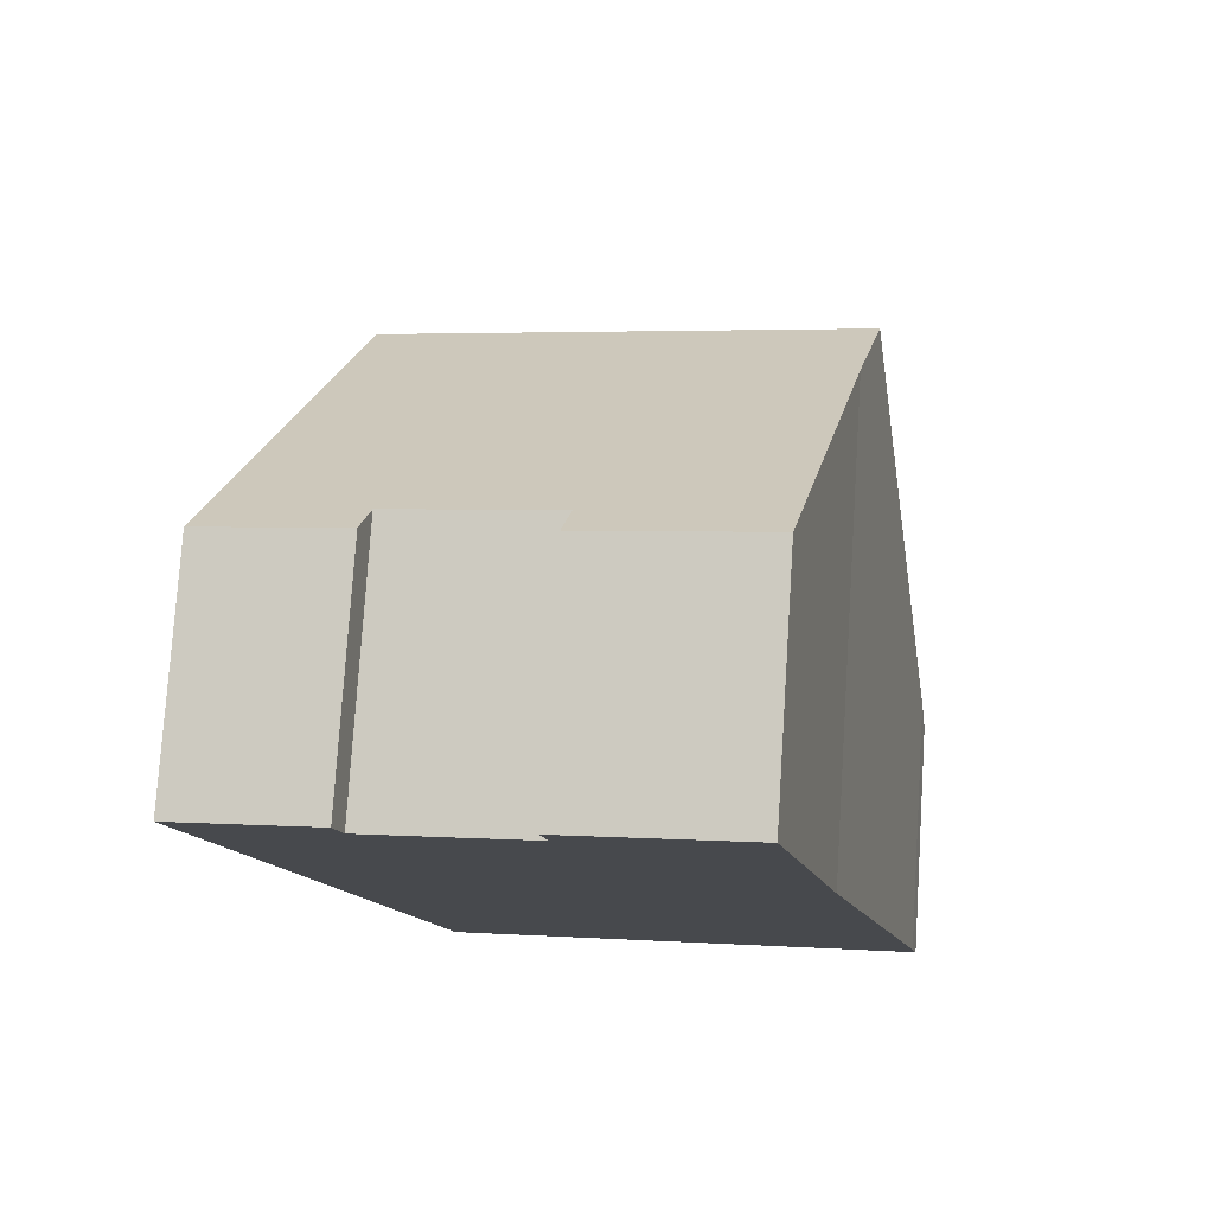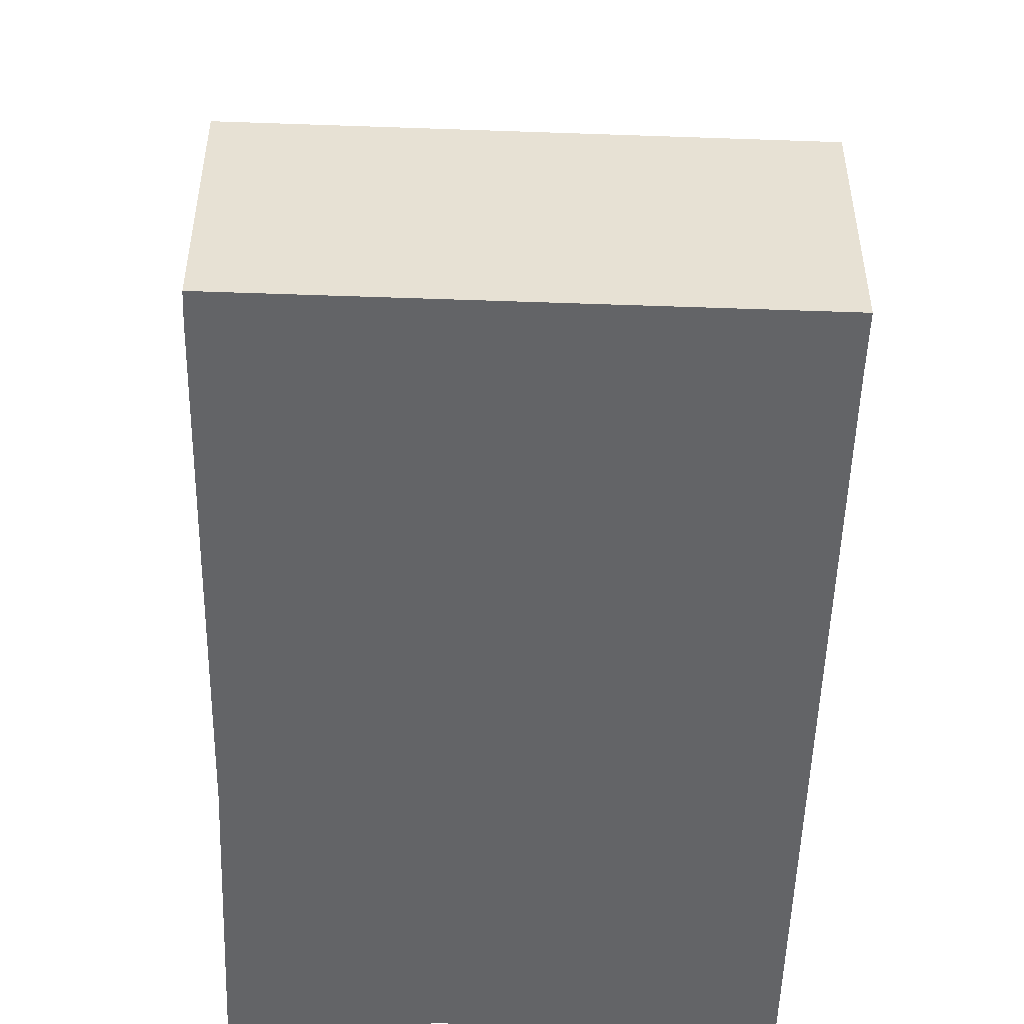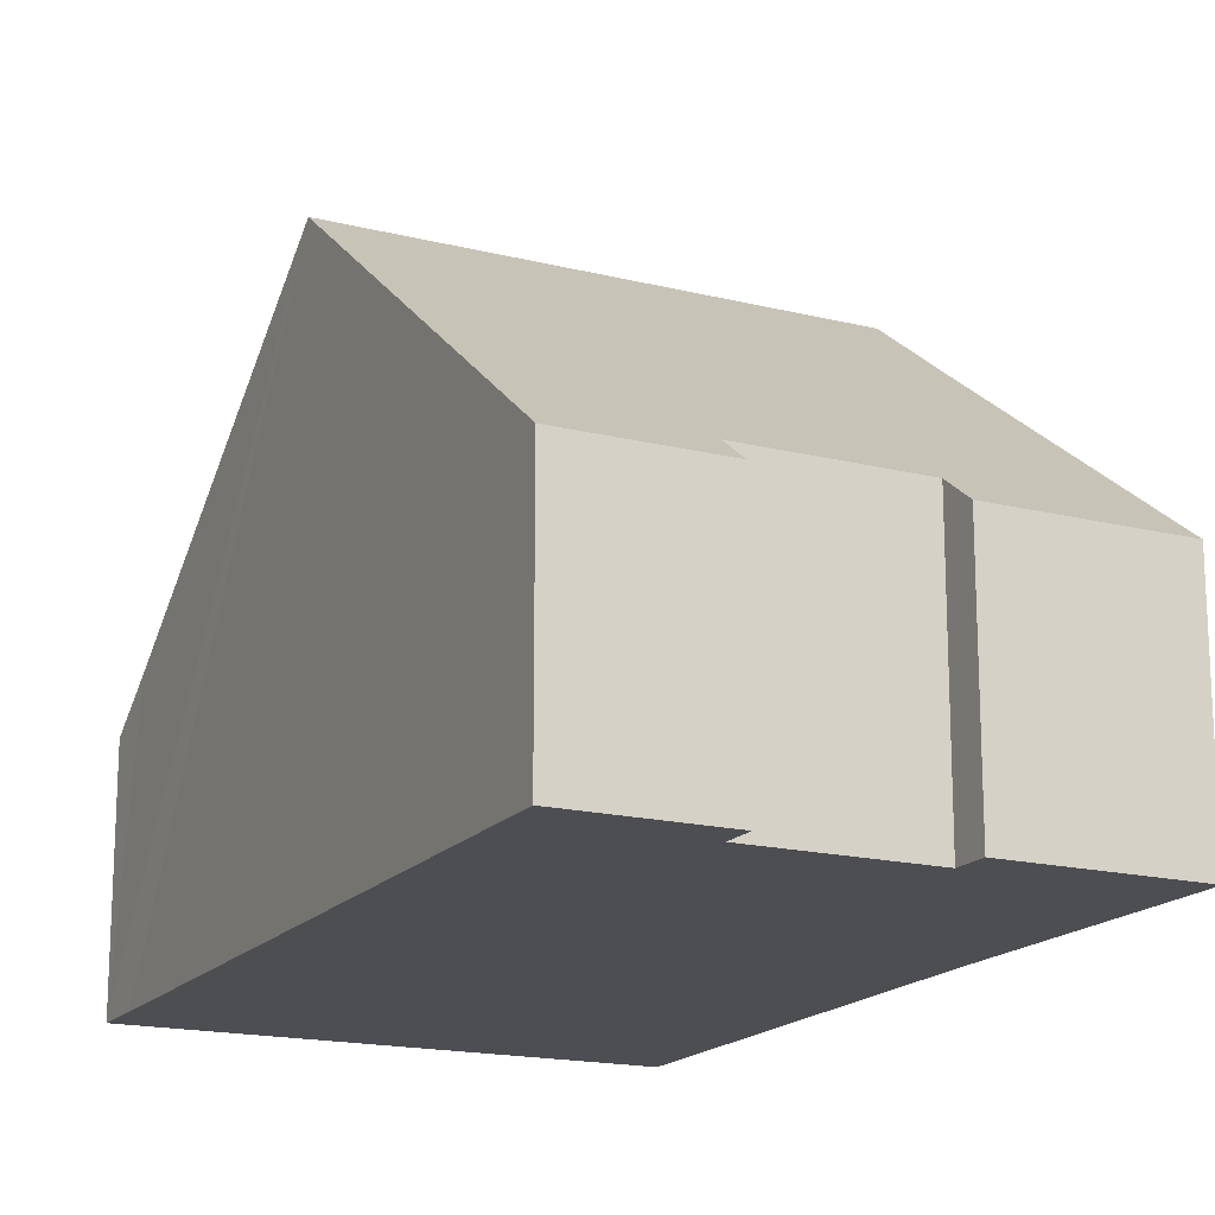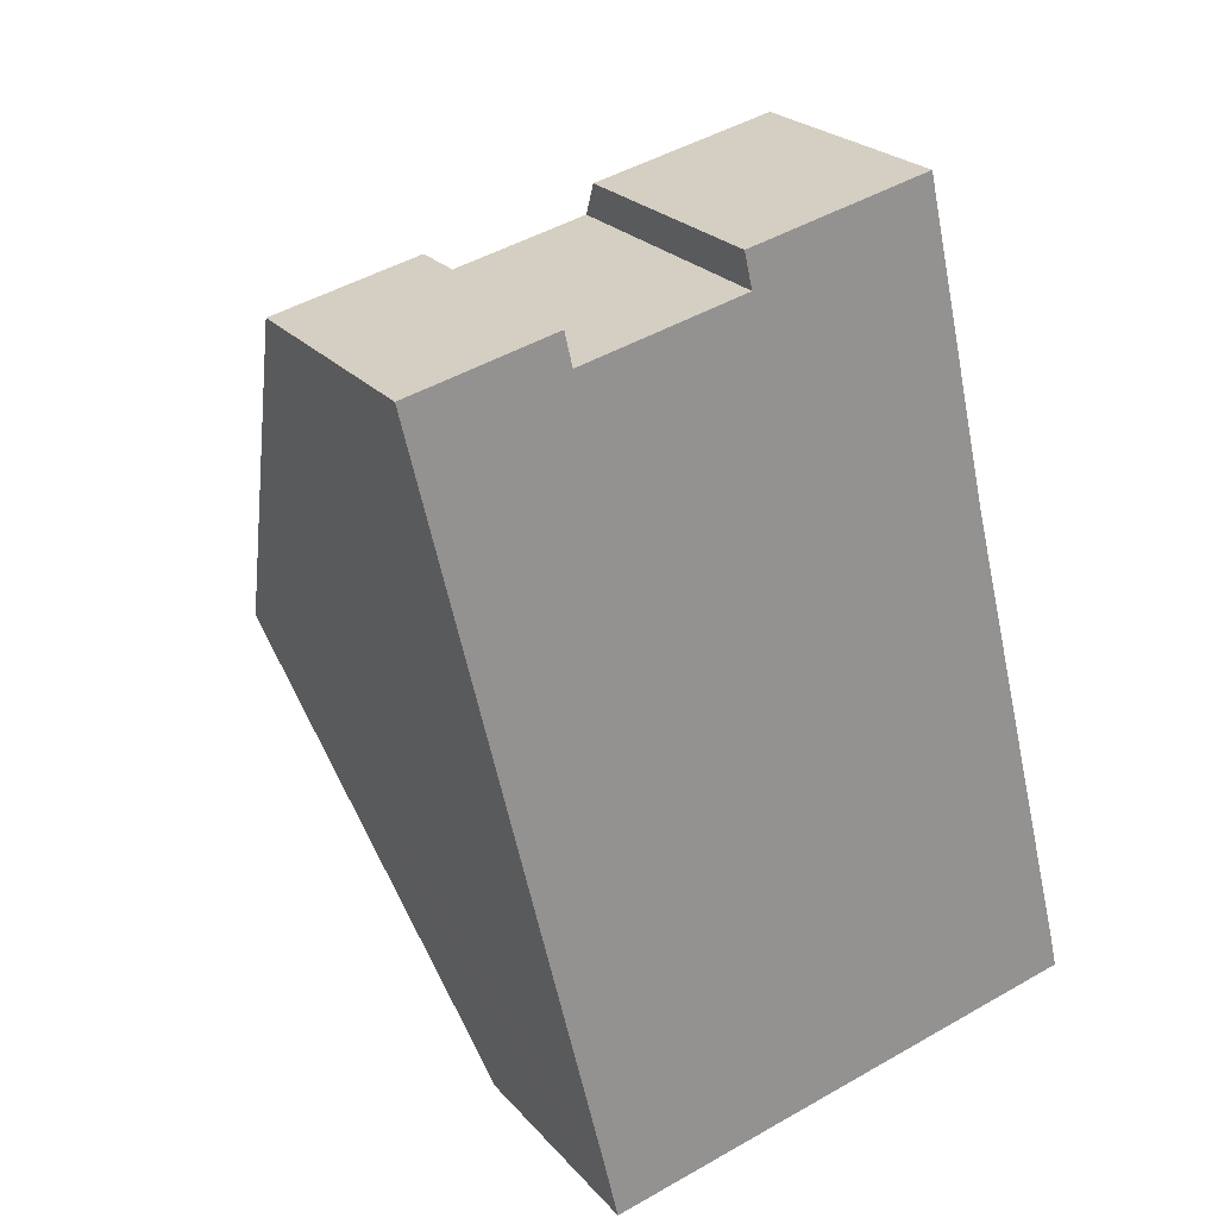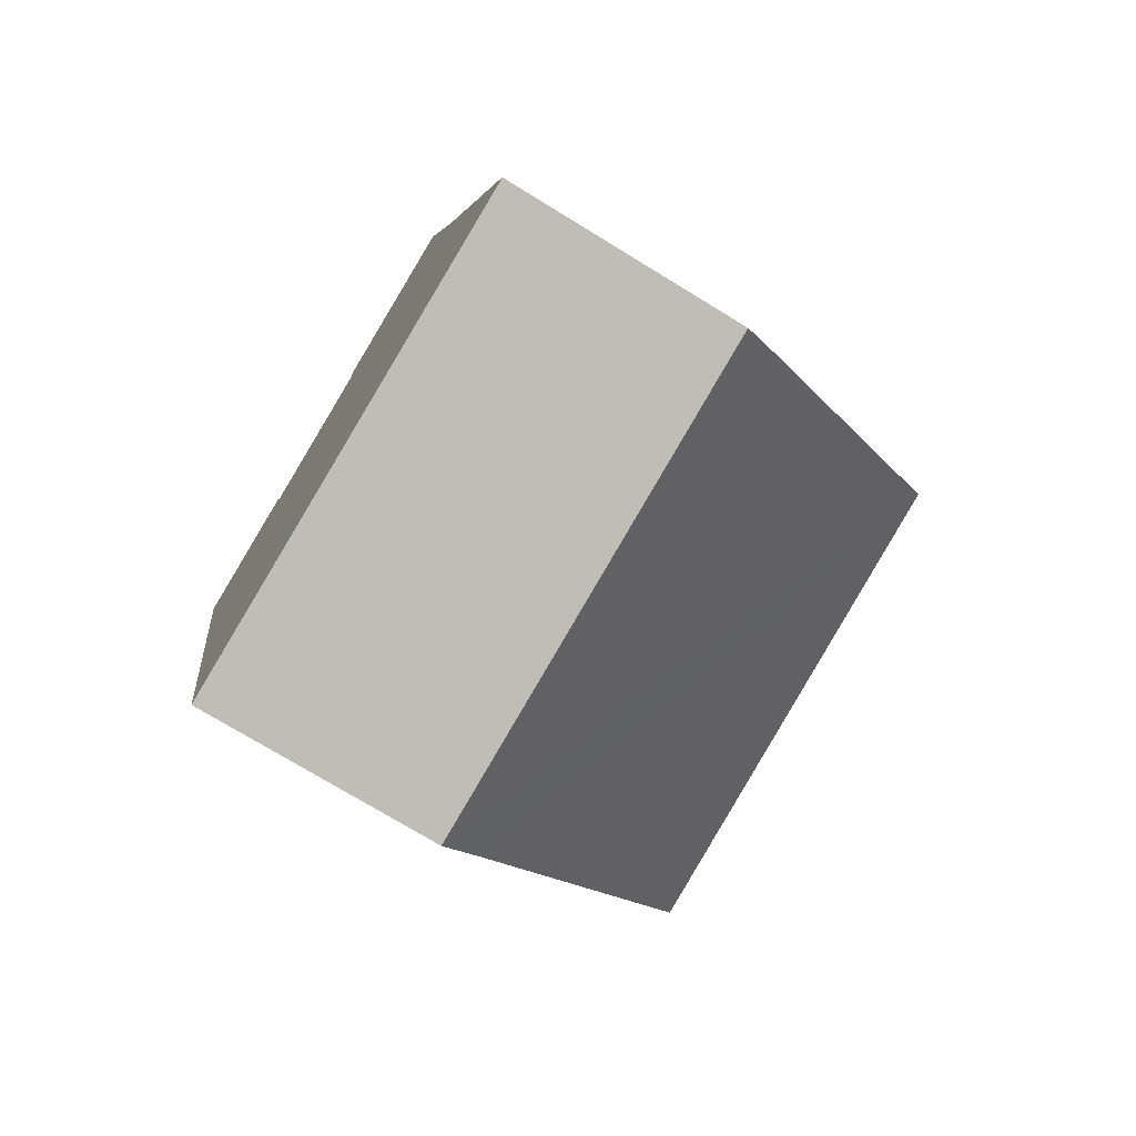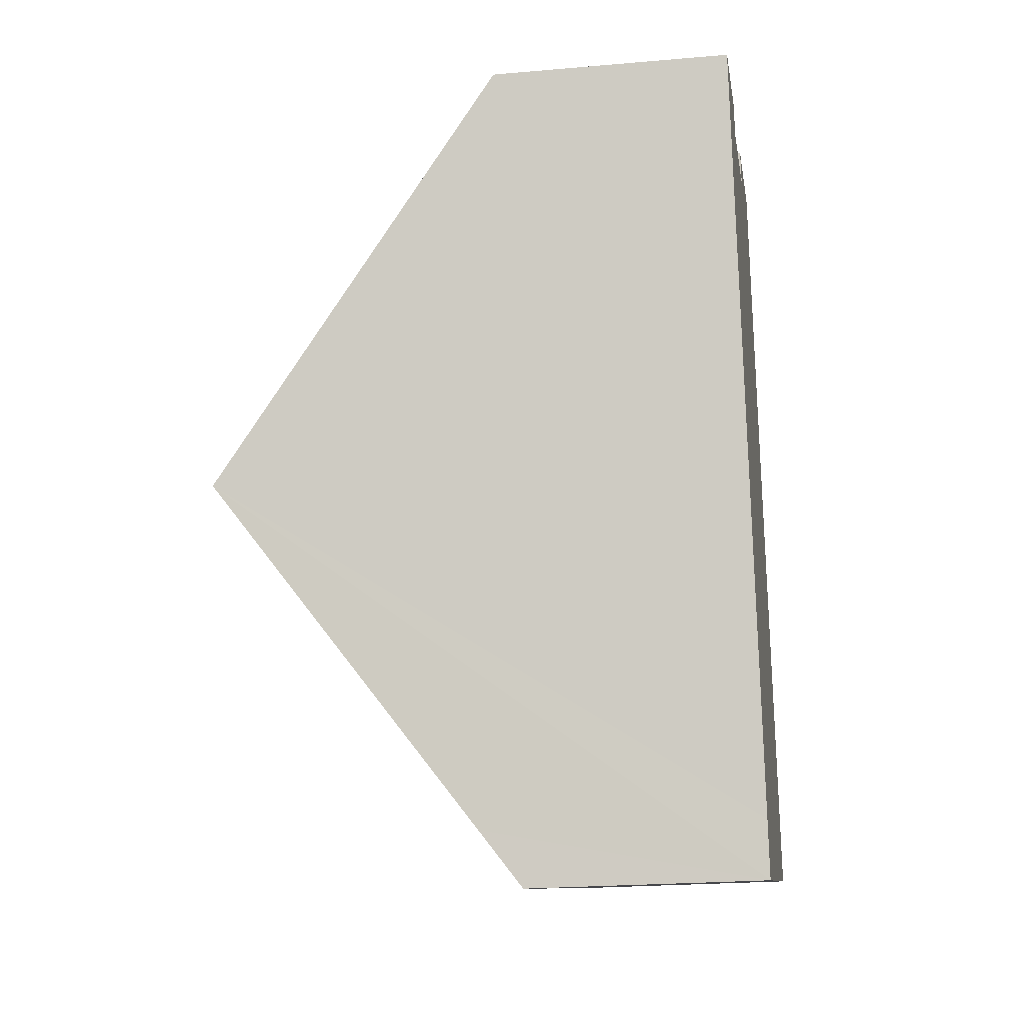
<metadata>
{"format":"obj","ext":"obj","renderer":"f3d","projection":"perspective","resolution":1024,"background":"white","views":[{"elev":77.6,"azim":3.7,"up":"+Z"},{"elev":-51.2,"azim":164.9,"up":"+Y"},{"elev":-17.2,"azim":-39.4,"up":"+Y"},{"elev":23.7,"azim":-30.1,"up":"+Z"},{"elev":-73.9,"azim":58.5,"up":"+Z"},{"elev":-22.7,"azim":-81.5,"up":"+Z"}]}
</metadata>
<code>
v  8.952 8.385 -4.48
v  2.771 4.337 -11.54
v  1.486 8.385 -6.19
v  2.971 3.681 -12.41
v  10.52 3.681 -10.69
v  10.42 3.993 -10.27
v  7.489 3.681 1.75
v  4.844 4.084 0.582
v  4.721 3.681 1.116
v  2.219 3.706 0.509
v  0 3.706 2.269e-16
v  2.334 4.084 0.007
v  8.579 7.268 -3.007
v  4.721 -6.834e-17 1.116
v  7.489 -1.072e-16 1.75
v  0 0 0
v  2.219 -3.117e-17 0.509
v  2.334 -4.286e-19 0.007
v  4.844 -3.564e-17 0.582
v  8.579 1.841e-16 -3.007
v  10.42 6.291e-16 -10.27
v  8.952 2.743e-16 -4.48
v  10.52 6.544e-16 -10.69
v  2.971 7.602e-16 -12.41
v  2.771 7.069e-16 -11.54
v  1.486 3.79e-16 -6.19
g defaultobject
f 1 2 3
f 2 1 4
f 4 1 5
f 5 1 6
f 7 8 9
f 10 3 11
f 3 10 12
f 3 12 8
f 3 8 7
f 3 7 13
f 3 13 1
f 14 7 9
f 7 14 15
f 16 10 11
f 10 16 17
f 18 8 12
f 8 18 19
f 7 20 13
f 20 7 15
f 13 6 1
f 6 13 20
f 6 20 21
f 21 20 22
f 21 5 6
f 5 21 23
f 10 18 12
f 18 10 17
f 23 4 5
f 4 23 24
f 24 2 4
f 2 24 3
f 3 24 25
f 3 25 26
f 3 26 11
f 11 26 16
f 19 9 8
f 9 19 14
f 26 17 16
f 17 26 18
f 18 26 19
f 19 26 25
f 19 25 15
f 15 25 20
f 20 25 24
f 20 24 23
f 20 23 22
f 22 23 21
f 15 14 19

</code>
